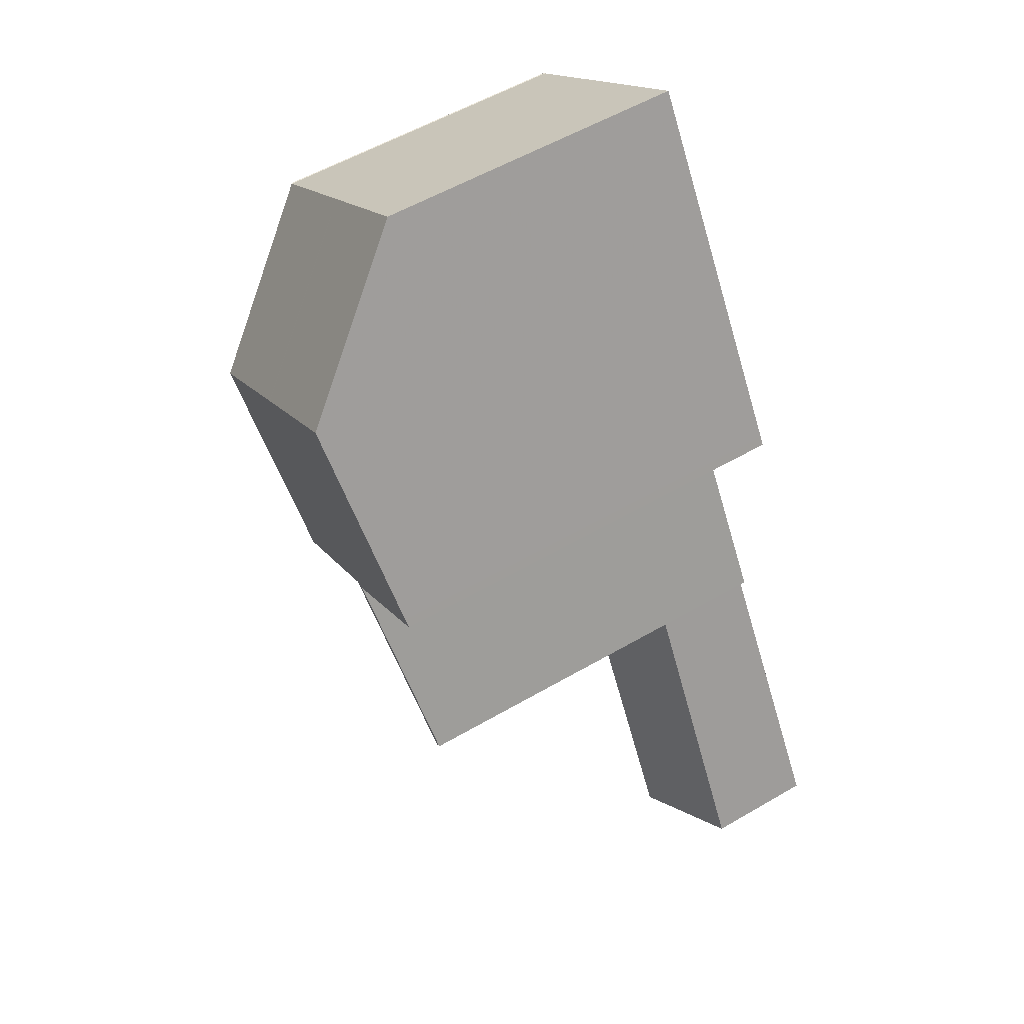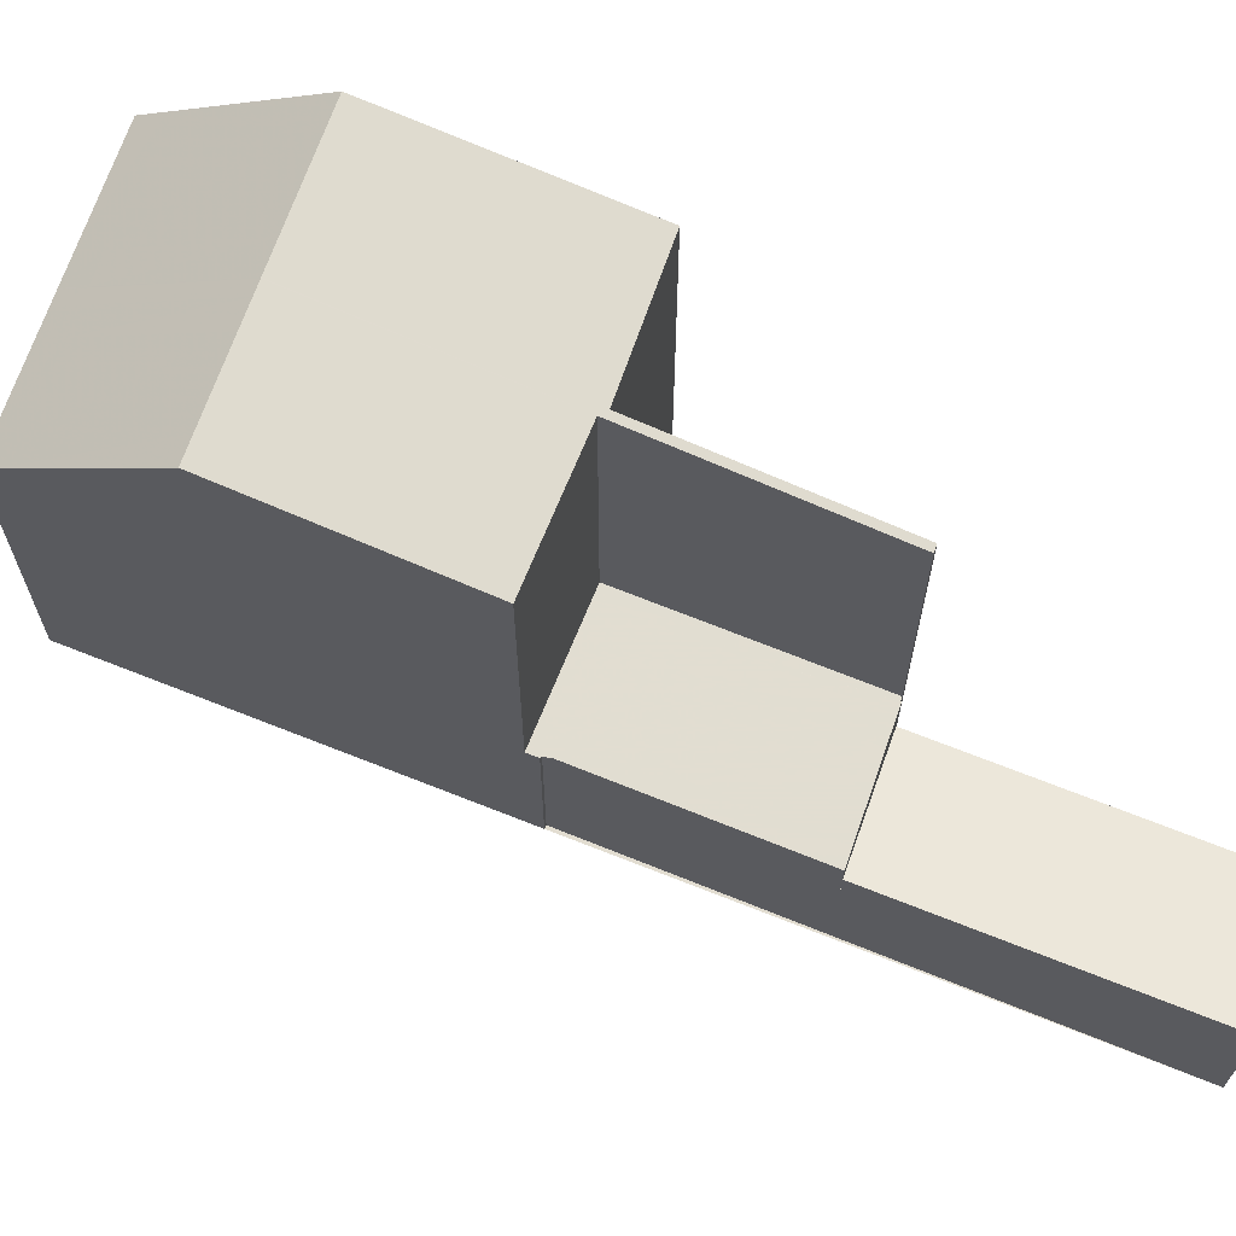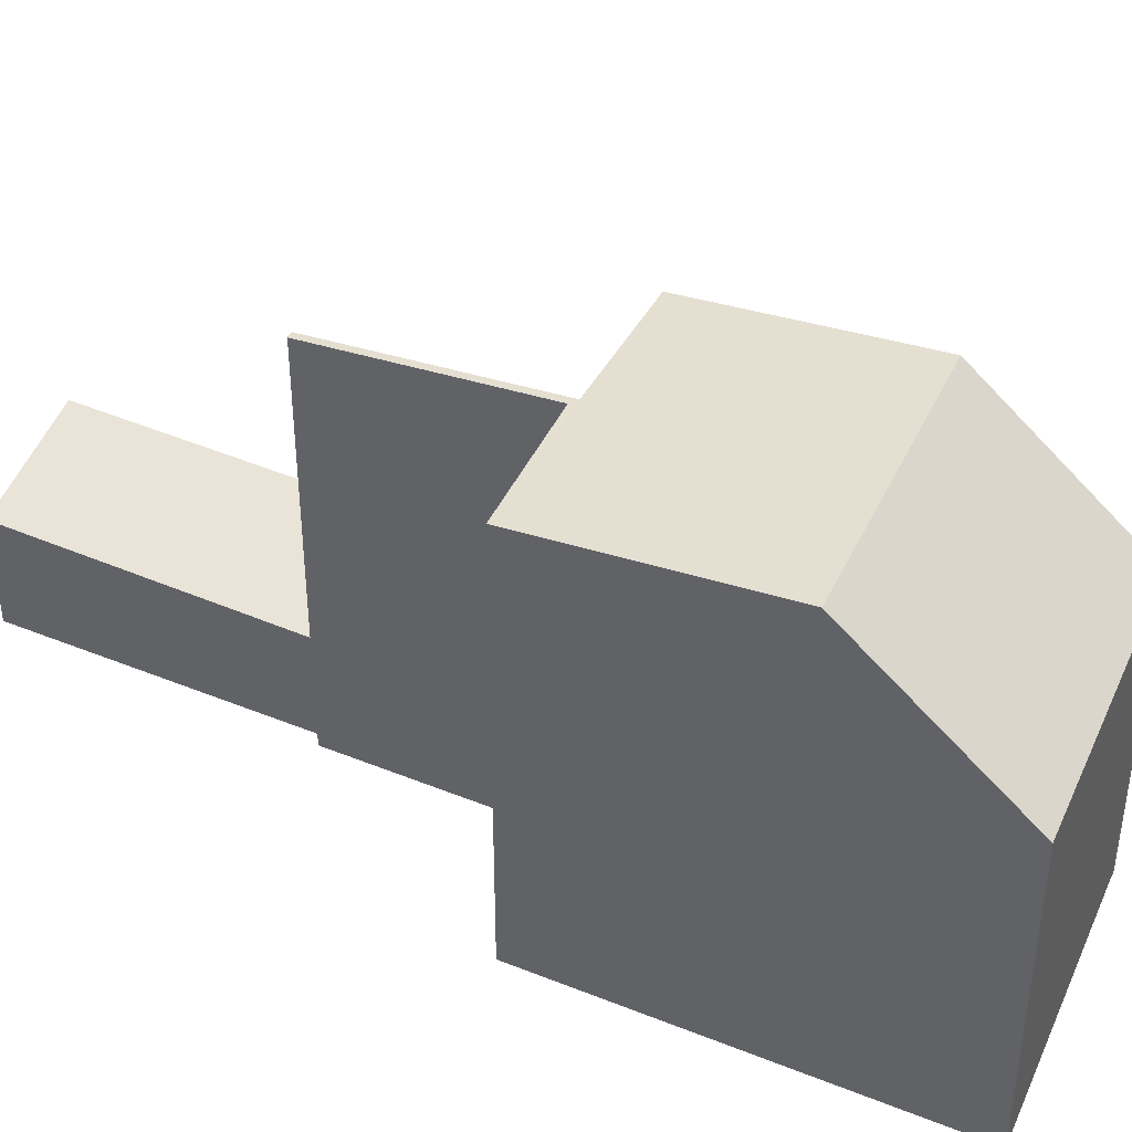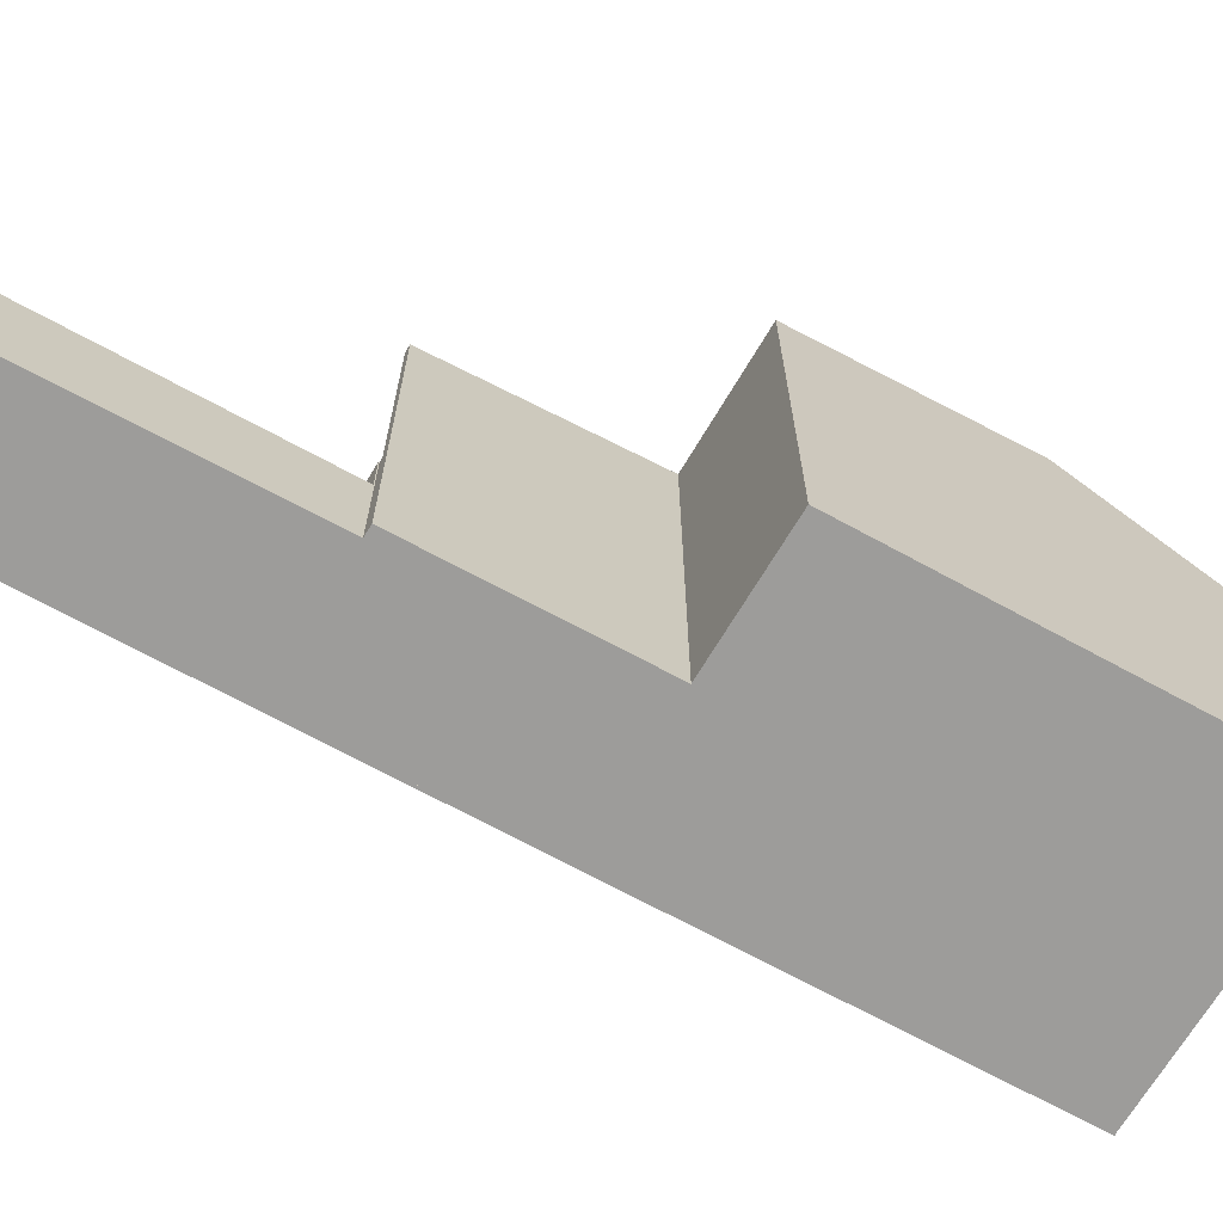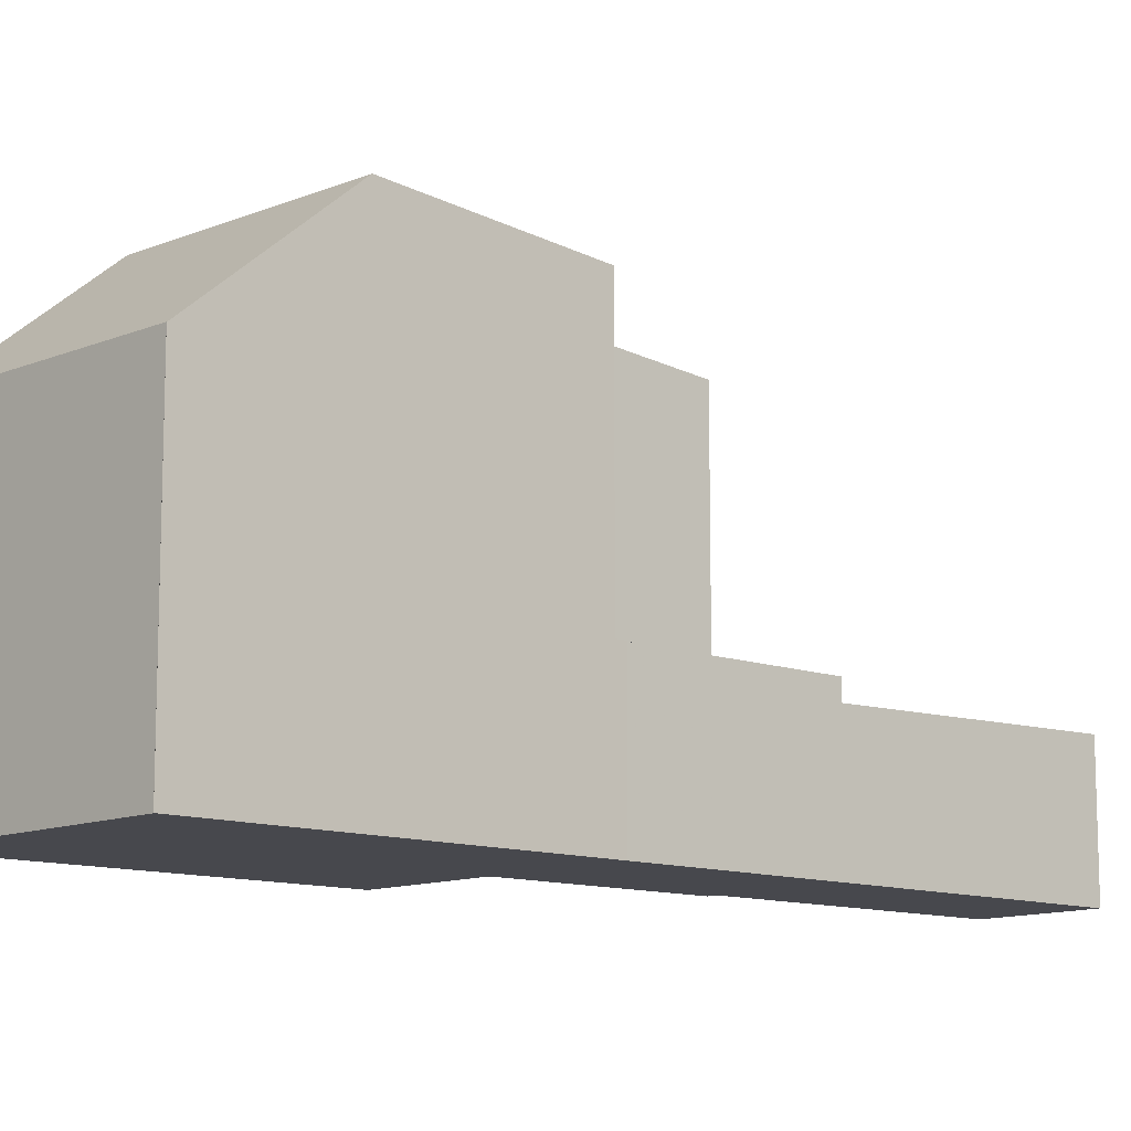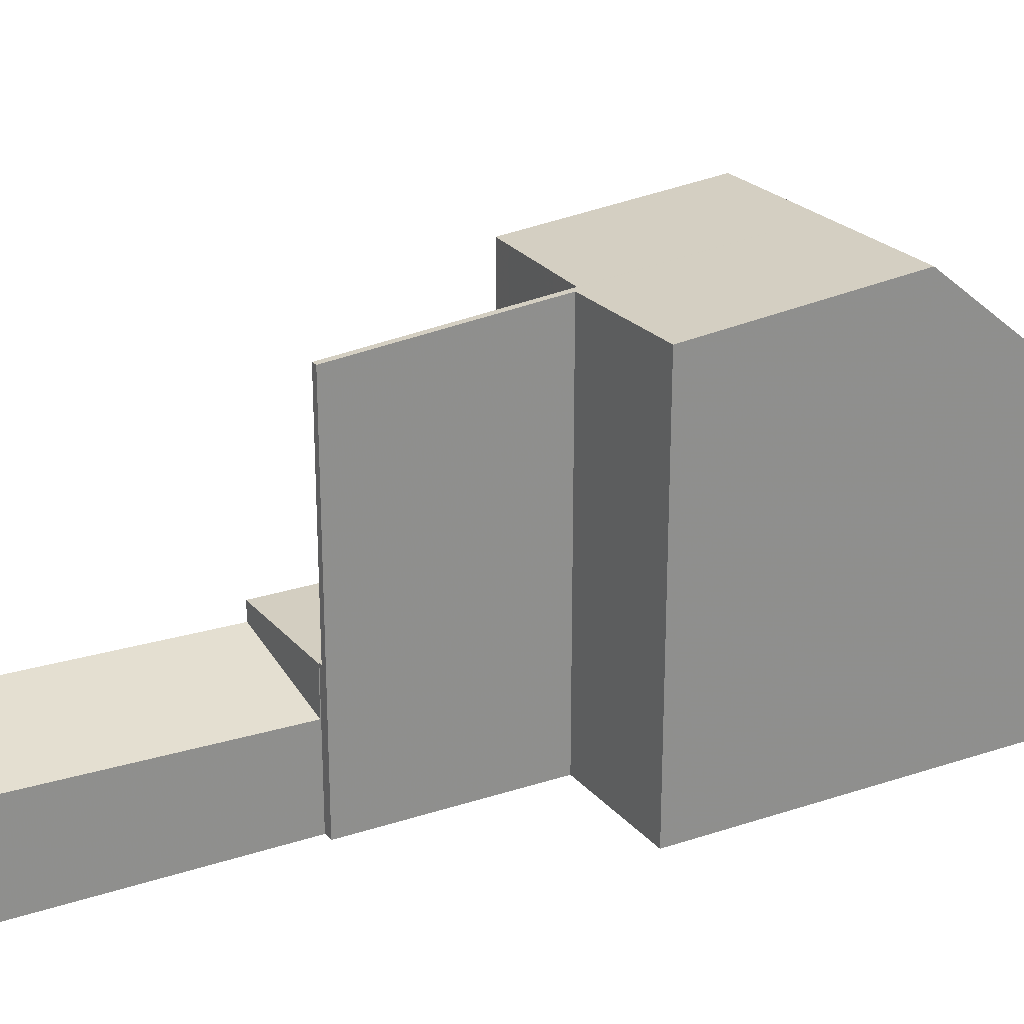
<metadata>
{"format":"obj","ext":"obj","renderer":"f3d","projection":"perspective","resolution":1024,"background":"white","views":[{"elev":56.0,"azim":58.6,"up":"+Y"},{"elev":68.4,"azim":-35.2,"up":"+Z"},{"elev":42.6,"azim":148.6,"up":"+Z"},{"elev":-70.3,"azim":94.5,"up":"+Z"},{"elev":-11.7,"azim":-98.7,"up":"+Z"},{"elev":25.2,"azim":94.7,"up":"+Z"}]}
</metadata>
<code>
v -542.1 -1727 8.421
v -544.3 -1728 8.374
v -542 -1732 8.004
v -550.8 -1723 6.079
v -550.7 -1723 6.091
v -546.4 -1720 6.138
v -539 -1737 2.179
v -541.1 -1738 2.745
v -546.5 -1730 3.029
v -546.6 -1730 3.029
v -542.2 -1732 3.03
v -549 -1726 8.719
v -544.6 -1723 8.814
v -542.8 -1726 8.519
v -547.1 -1729 8.409
v -544.6 -1723 8.814
v -549 -1726 8.719
v -542.1 -1732 8.001
v -546.7 -1730 8.345
v -542.1 -1732 2.059
v -544.2 -1733 2.63
v -544.2 -1733 2.63
v -542.1 -1732 2.059
v -546.5 -1730 3.029
v -544.2 -1733 3.021
v -542.1 -1732 3.03
v -546.7 -1730 3.029
v -542.1 -1732 3.031
v -543.4 -1730 3.035
v -545.4 -1731 3.025
v -546.7 -1730 7.065
v -546.1 -1721 6.567
v -550.5 -1724 6.52
v -544.6 -1723 8.813
v -542.8 -1726 8.518
v -546.1 -1721 6.567
v -546.4 -1720 6.138
v -542.2 -1727 8.421
v -544.6 -1723 8.813
v -549 -1726 8.72
v -547.1 -1729 8.41
v -546.7 -1730 8.346
v -543.2 -1735 2.667
v -541.1 -1738 2.74
v -546.7 -1730 3.029
v -546.7 -1730 7.061
v -550.5 -1724 6.52
v -550.7 -1723 6.091
v -549 -1726 8.72
v -546.6 -1730 3.029
v -546.6 -1730 3.029
v -545.3 -1729 8.367
v -545.3 -1729 3.034
v -545.3 -1729 6.87
v -542.3 -1727 8.436
v -542.2 -1727 8.437
v -542.1 -1732 3.03
v -544.2 -1733 3.021
v -544.5 -1728 8.381
v -544.5 -1728 3.038
v -544.5 -1728 6.743
v -544.5 -1728 8.386
v -545 -1727 8.463
v -543.4 -1730 3.035
v -542.1 -1732 3.031
v -548.6 -1722 6.114
v -548.3 -1722 6.543
v -546.9 -1724 8.766
v -546.9 -1724 8.766
v -542.1 -1732 8.001
v -544.5 -1727 8.475
v -544 -1728 8.397
v -547.8 -1722 6.548
v -548.1 -1721 6.119
v -546.4 -1724 8.776
v -546.4 -1724 8.776
v -543.9 -1728 8.382
v -545.1 -1729 8.371
v -545.1 -1729 3.035
v -545.1 -1729 6.836
v -542.7 -1732 3.028
v -545.6 -1728 8.447
v -545.1 -1729 8.372
v -542.7 -1732 2.218
v -544 -1730 3.032
v -547.5 -1725 8.753
v -542.7 -1732 2.218
v -542.7 -1732 3.028
v -548.9 -1723 6.537
v -549.2 -1722 6.108
v -547.5 -1725 8.753
v -539.6 -1737 2.337
v -542.6 -1727 8.412
v -543.9 -1728 8.389
v -544.5 -1728 3.038
v -545.1 -1729 3.035
v -544.5 -1728 8.381
v -545.1 -1729 8.371
v -546.7 -1730 3.029
v -546.7 -1730 3.029
v -546.7 -1730 8.346
v -546.7 -1730 8.345
v -544.5 -1728 8.381
v -544.5 -1728 6.743
v -544.5 -1728 3.038
v -545.3 -1729 3.034
v -545.3 -1729 8.367
v -543.9 -1733 2.545
v -543.9 -1733 3.023
v -550.1 -1723 6.524
v -550.4 -1723 6.095
v -548.6 -1726 8.728
v -543.9 -1733 3.023
v -546.3 -1729 3.03
v -546.7 -1729 8.418
v -546.3 -1729 8.351
v -543.9 -1733 2.545
v -545.1 -1731 3.027
v -548.6 -1726 8.728
v -546.3 -1729 8.351
v -546.3 -1729 3.03
v -546.3 -1729 7.01
v -546.3 -1729 3.03
v -540.8 -1738 2.662
v -548.3 -1722 6.543
v -548.6 -1722 6.114
v -546.8 -1724 8.766
v -545 -1727 8.463
v -544.5 -1728 8.386
v -544.5 -1728 8.381
v -542.1 -1732 8.001
v -546.8 -1724 8.766
v -542.3 -1732 3.03
v -545.2 -1728 8.457
v -544.7 -1728 8.381
v -542.3 -1732 2.106
v -544.7 -1728 3.037
v -543.6 -1730 3.034
v -547.1 -1725 8.761
v -544.7 -1728 8.377
v -539.1 -1737 2.225
v -544.7 -1728 8.377
v -544.7 -1728 3.037
v -544.7 -1728 6.776
v -542.3 -1732 2.106
v -542.3 -1732 3.03
v -548.5 -1722 6.541
v -548.8 -1722 6.112
v -547.1 -1725 8.761
v -539.2 -1737 2.224
v -539.6 -1737 2.336
v -541.1 -1738 2.74
v -541.1 -1738 2.745
v -540.8 -1738 2.662
v -539 -1737 2.179
v -542.2 -1727 8.421
v -542.1 -1727 8.421
v -542.1 -1727 0
v -542.2 -1727 0
v -542 -1732 8.004
v -544.3 -1728 8.374
v -544.3 -1728 0
v -542 -1732 0
v -542.1 -1732 8.001
v -542 -1732 8.004
v -542 -1732 0
v -542.1 -1732 0
v -550.7 -1723 6.091
v -550.8 -1723 6.079
v -550.8 -1723 0
v -550.7 -1723 0
v -550.7 -1723 6.091
v -550.7 -1723 6.091
v -550.7 -1723 0
v -550.7 -1723 -8.882e-16
v -546.1 -1721 6.567
v -546.4 -1720 6.138
v -546.4 -1720 8.882e-16
v -546.1 -1721 8.882e-16
v -539.1 -1737 2.225
v -539 -1737 2.179
v -539 -1737 4.441e-16
v -539.1 -1737 0
v -541.1 -1738 2.745
v -541.1 -1738 2.745
v -541.1 -1738 0
v -541.1 -1738 -4.441e-16
v -546.5 -1730 3.029
v -546.5 -1730 3.029
v -546.5 -1730 4.441e-16
v -546.5 -1730 -4.441e-16
v -546.6 -1730 3.029
v -546.6 -1730 3.029
v -546.6 -1730 0
v -546.6 -1730 0
v -542.1 -1732 3.03
v -542.2 -1732 3.03
v -542.2 -1732 0
v -542.1 -1732 0
v -542.8 -1726 8.519
v -544.6 -1723 8.814
v -544.6 -1723 0
v -542.8 -1726 0
v -542.2 -1727 8.437
v -542.8 -1726 8.519
v -542.8 -1726 0
v -542.2 -1727 -1.776e-15
v -549 -1726 8.719
v -547.1 -1729 8.409
v -547.1 -1729 0
v -549 -1726 0
v -550.5 -1724 6.52
v -549 -1726 8.719
v -549 -1726 0
v -550.5 -1724 8.882e-16
v -539 -1737 2.179
v -542.1 -1732 2.059
v -542.1 -1732 0
v -539 -1737 0
v -546.6 -1730 3.029
v -546.5 -1730 3.029
v -546.5 -1730 -4.441e-16
v -546.6 -1730 0
v -546.5 -1730 3.029
v -545.4 -1731 3.025
v -545.4 -1731 4.441e-16
v -546.5 -1730 4.441e-16
v -544.6 -1723 8.814
v -546.1 -1721 6.567
v -546.1 -1721 8.882e-16
v -544.6 -1723 0
v -550.8 -1723 6.079
v -550.5 -1724 6.52
v -550.5 -1724 8.882e-16
v -550.8 -1723 0
v -546.4 -1720 6.138
v -546.4 -1720 6.138
v -546.4 -1720 8.882e-16
v -546.4 -1720 8.882e-16
v -542.6 -1727 8.412
v -542.2 -1727 8.421
v -542.2 -1727 0
v -542.6 -1727 0
v -544.2 -1733 2.63
v -543.2 -1735 2.667
v -543.2 -1735 0
v -544.2 -1733 0
v -541.1 -1738 2.745
v -541.1 -1738 2.74
v -541.1 -1738 -4.441e-16
v -541.1 -1738 0
v -550.4 -1723 6.095
v -550.7 -1723 6.091
v -550.7 -1723 -8.882e-16
v -550.4 -1723 0
v -546.7 -1730 3.029
v -546.6 -1730 3.029
v -546.6 -1730 0
v -546.7 -1730 0
v -542.1 -1727 8.421
v -542.2 -1727 8.437
v -542.2 -1727 -1.776e-15
v -542.1 -1727 0
v -545.4 -1731 3.025
v -544.2 -1733 3.021
v -544.2 -1733 0
v -545.4 -1731 4.441e-16
v -542.2 -1732 3.03
v -542.1 -1732 3.031
v -542.1 -1732 0
v -542.2 -1732 0
v -548.6 -1722 6.114
v -548.6 -1722 6.114
v -548.6 -1722 0
v -548.6 -1722 0
v -546.4 -1720 6.138
v -548.1 -1721 6.119
v -548.1 -1721 0
v -546.4 -1720 8.882e-16
v -544.3 -1728 8.374
v -543.9 -1728 8.382
v -543.9 -1728 0
v -544.3 -1728 0
v -548.8 -1722 6.112
v -549.2 -1722 6.108
v -549.2 -1722 0
v -548.8 -1722 0
v -540.8 -1738 2.662
v -539.6 -1737 2.337
v -539.6 -1737 0
v -540.8 -1738 0
v -543.9 -1728 8.382
v -542.6 -1727 8.412
v -542.6 -1727 0
v -543.9 -1728 0
v -547.1 -1729 8.409
v -546.7 -1730 8.345
v -546.7 -1730 0
v -547.1 -1729 0
v -549.2 -1722 6.108
v -550.4 -1723 6.095
v -550.4 -1723 0
v -549.2 -1722 0
v -541.1 -1738 2.74
v -540.8 -1738 2.662
v -540.8 -1738 0
v -541.1 -1738 -4.441e-16
v -548.1 -1721 6.119
v -548.6 -1722 6.114
v -548.6 -1722 0
v -548.1 -1721 0
v -542.1 -1732 8.001
v -542.1 -1732 8.001
v -542.1 -1732 0
v -542.1 -1732 0
v -539.6 -1737 2.337
v -539.1 -1737 2.225
v -539.1 -1737 0
v -539.6 -1737 0
v -548.6 -1722 6.114
v -548.8 -1722 6.112
v -548.8 -1722 0
v -548.6 -1722 0
v -543.2 -1735 2.667
v -541.1 -1738 2.745
v -541.1 -1738 -4.441e-16
v -543.2 -1735 0
v -539 -1737 2.179
v -539 -1737 2.179
v -539 -1737 0
v -539 -1737 4.441e-16
v -546.5 -1730 0
v -546.6 -1730 0
v -550.8 -1723 0
v -550.7 -1723 0
v -546.4 -1720 0
v -542.1 -1727 0
v -544.3 -1728 0
v -542 -1732 0
v -542.2 -1732 0
v -539 -1737 0
v -541.1 -1738 0
f 41 15 12 40
f 37 6 32 36
f 51 24 10 50
f 153 43 152
f 146 26 23 145
f 120 52 54 122
f 122 54 53 121
f 36 32 16 39
f 34 13 14 35
f 148 66 67 147
f 56 1 38 55
f 147 67 68 149
f 128 63 69 132
f 130 97 62 129
f 152 43 21 117 154
f 46 31 19 42
f 45 27 31 46
f 47 33 4 5 48
f 49 17 33 47
f 102 15 41 101
f 142 59 61 144
f 103 18 28 29 104
f 144 61 60 143
f 104 29 105
f 55 35 14 56
f 129 62 63 128
f 116 101 41 115
f 113 58 30 118
f 74 37 36 73
f 73 36 39 75
f 115 41 40 119
f 107 83 98
f 71 35 55 72
f 126 74 73 125
f 125 73 75 127
f 76 34 35 71
f 94 72 55 38 93
f 80 54 52 78
f 79 53 54 80
f 135 83 82 134
f 133 81 85 138
f 134 82 86 139
f 140 98 83 135
f 109 88 87 108
f 111 90 89 110
f 110 89 91 112
f 151 84 136 150
f 93 77 94
f 138 85 96 137
f 99 51 50 100
f 123 51 99 114
f 118 30 9 24 51 123
f 131 70 97 130
f 108 22 25 109
f 110 47 48 111
f 112 49 47 110
f 115 82 83 107 116
f 118 85 81 113
f 119 86 82 115
f 122 46 42 120
f 114 106 123
f 123 106 96 85 118
f 121 45 46 122
f 154 117 84 151
f 125 67 66 126
f 127 68 67 125
f 128 71 72 129
f 130 94 77 2 3 131
f 132 76 71 128
f 129 72 94 130
f 134 63 62 135
f 138 64 65 11 57 133
f 139 69 63 134
f 135 62 97 140
f 150 136 20 155
f 137 95 64 138
f 144 80 78 142
f 143 79 80 144
f 145 87 88 146
f 147 89 90 148
f 149 91 89 147
f 150 141 92 151
f 152 44 8 153
f 151 92 124 154
f 155 7 141 150
f 154 124 44 152
f 157 158 159 156
f 161 162 163 160
f 165 166 167 164
f 169 170 171 168
f 173 174 175 172
f 177 178 179 176
f 181 182 183 180
f 185 186 187 184
f 189 190 191 188
f 193 194 195 192
f 197 198 199 196
f 201 202 203 200
f 205 206 207 204
f 209 210 211 208
f 213 214 215 212
f 217 218 219 216
f 221 222 223 220
f 225 226 227 224
f 229 230 231 228
f 233 234 235 232
f 237 238 239 236
f 241 242 243 240
f 245 246 247 244
f 249 250 251 248
f 253 254 255 252
f 257 258 259 256
f 261 262 263 260
f 265 266 267 264
f 269 270 271 268
f 273 274 275 272
f 277 278 279 276
f 281 282 283 280
f 285 286 287 284
f 289 290 291 288
f 293 294 295 292
f 297 298 299 296
f 301 302 303 300
f 305 306 307 304
f 309 310 311 308
f 313 314 315 312
f 317 318 319 316
f 321 322 323 320
f 325 326 327 324
f 329 330 331 328
f 333 334 335 336 337 338 339 340 341 342 332

</code>
